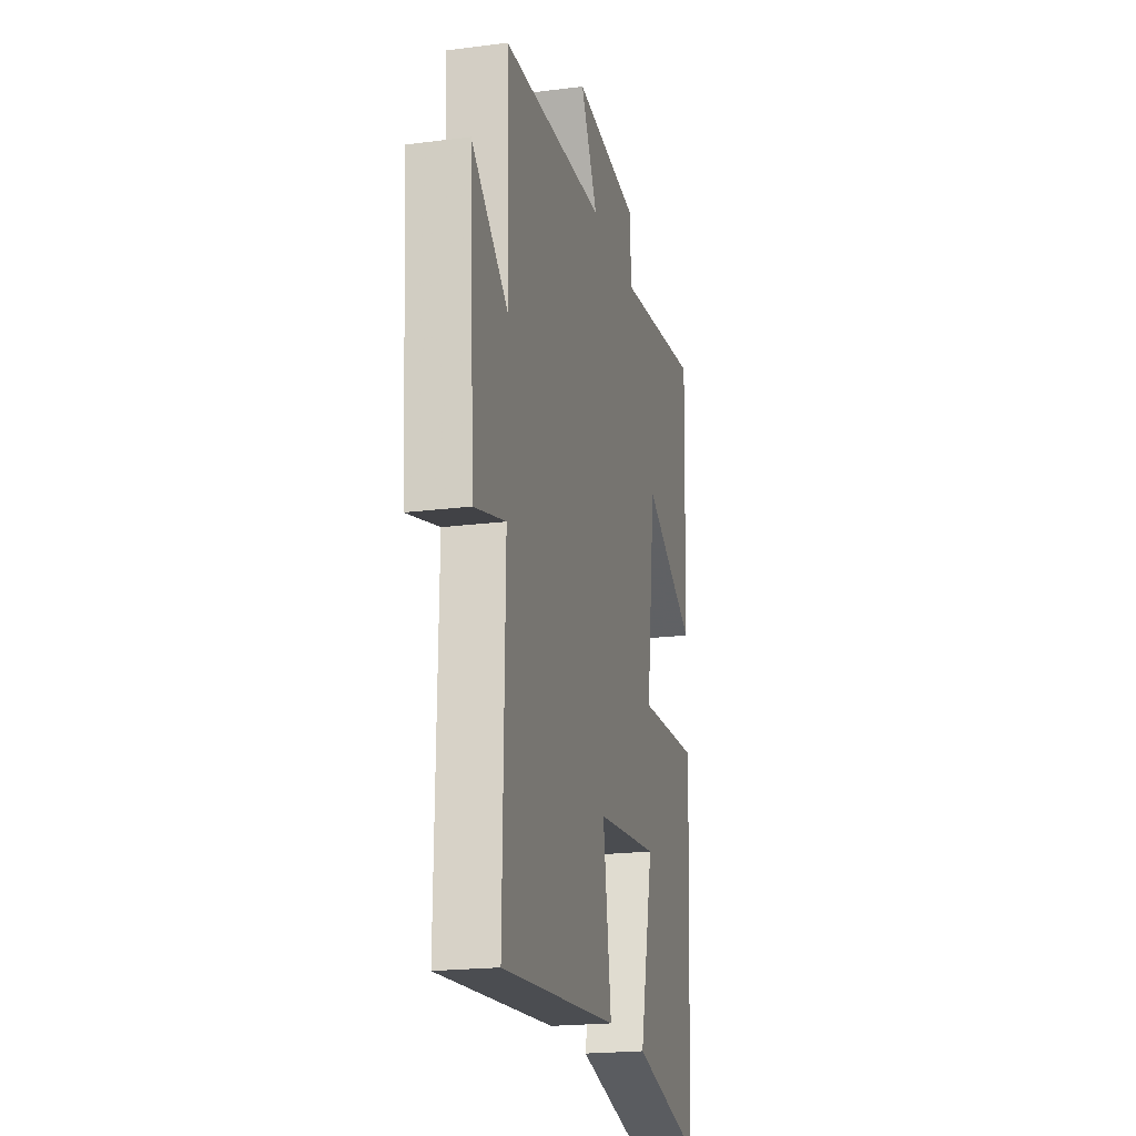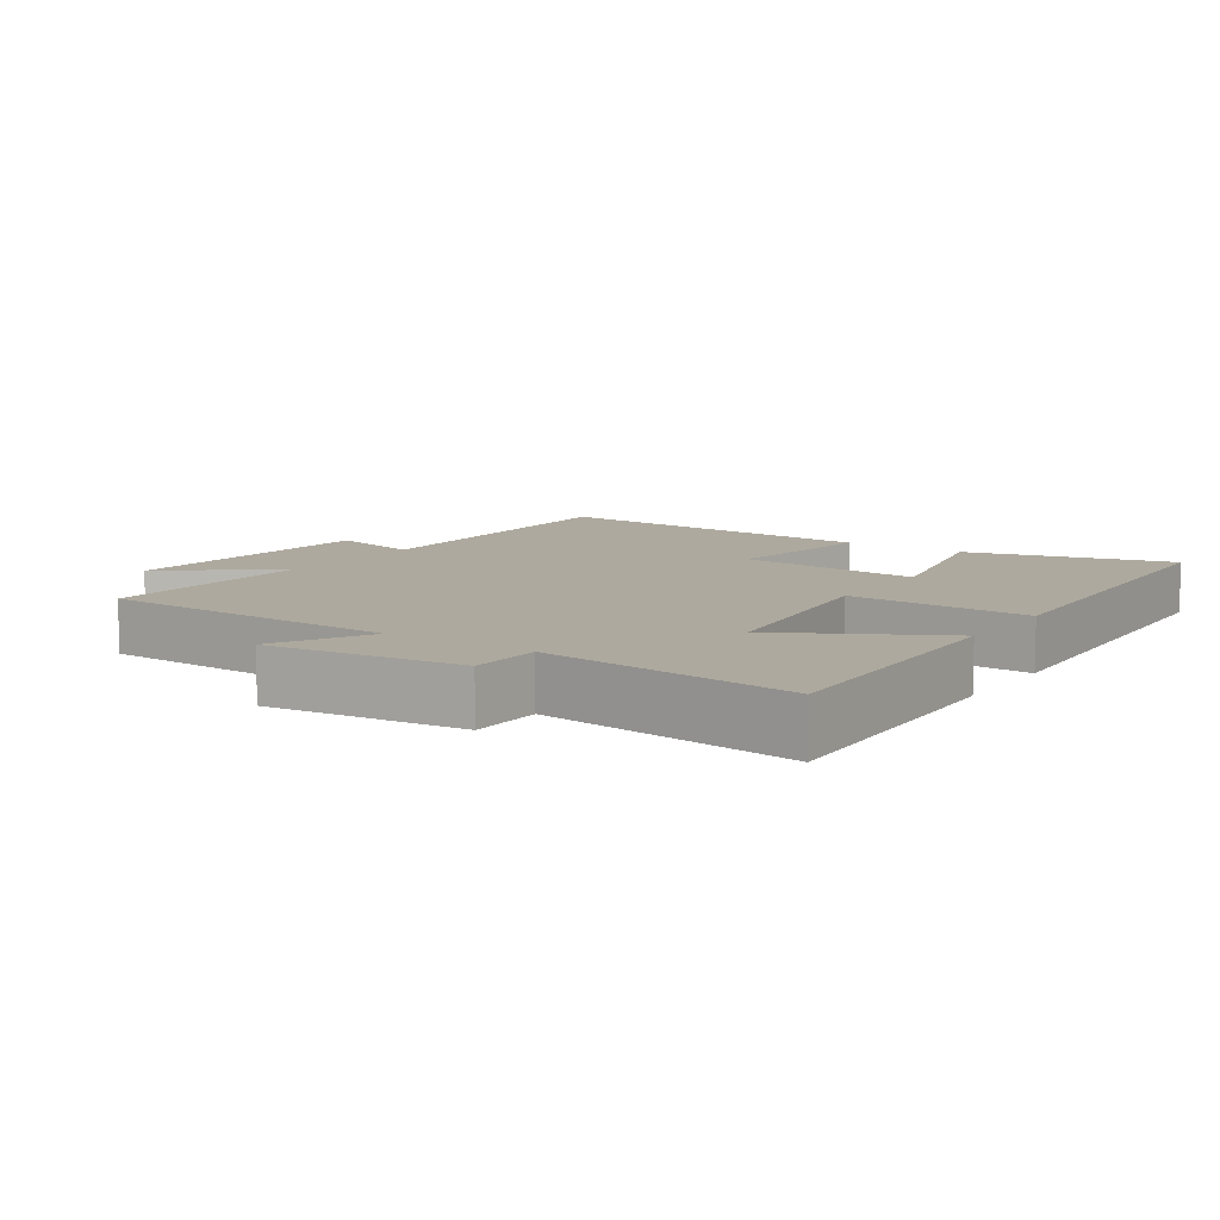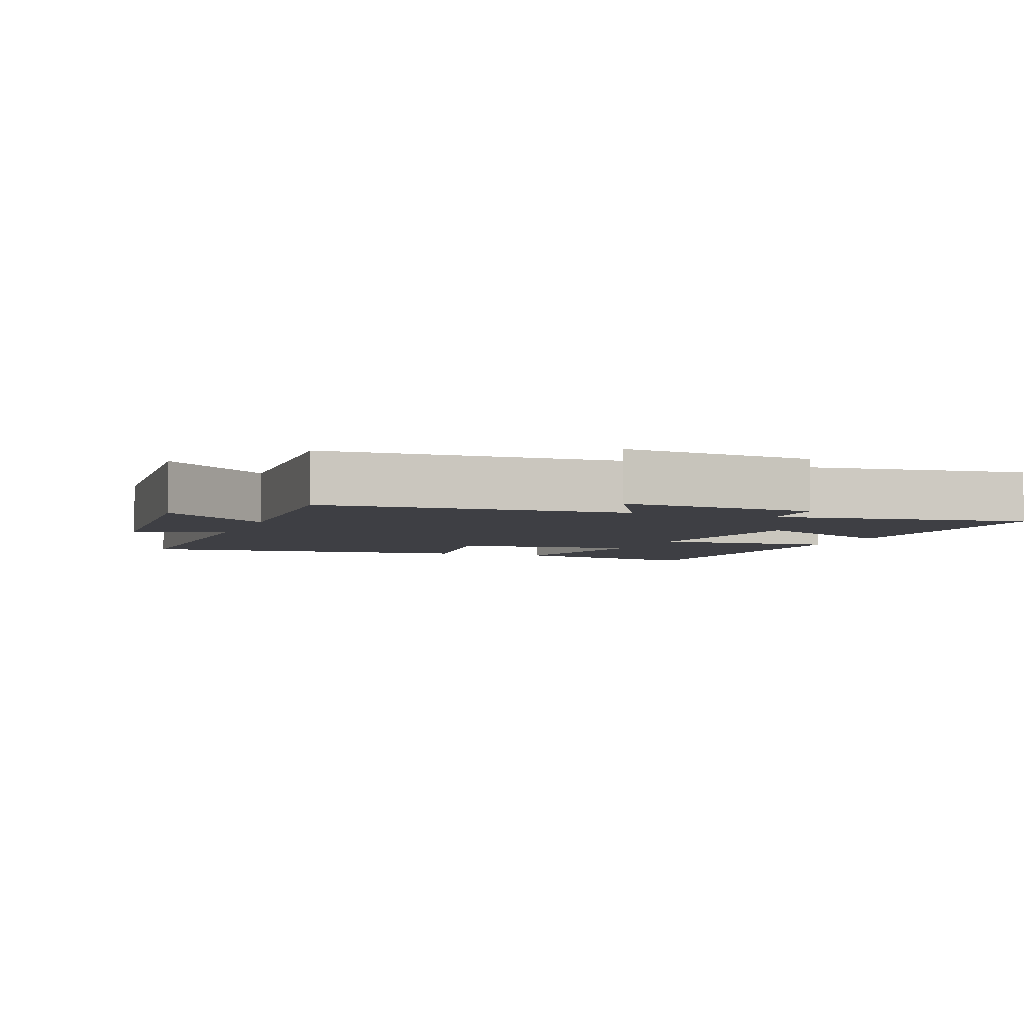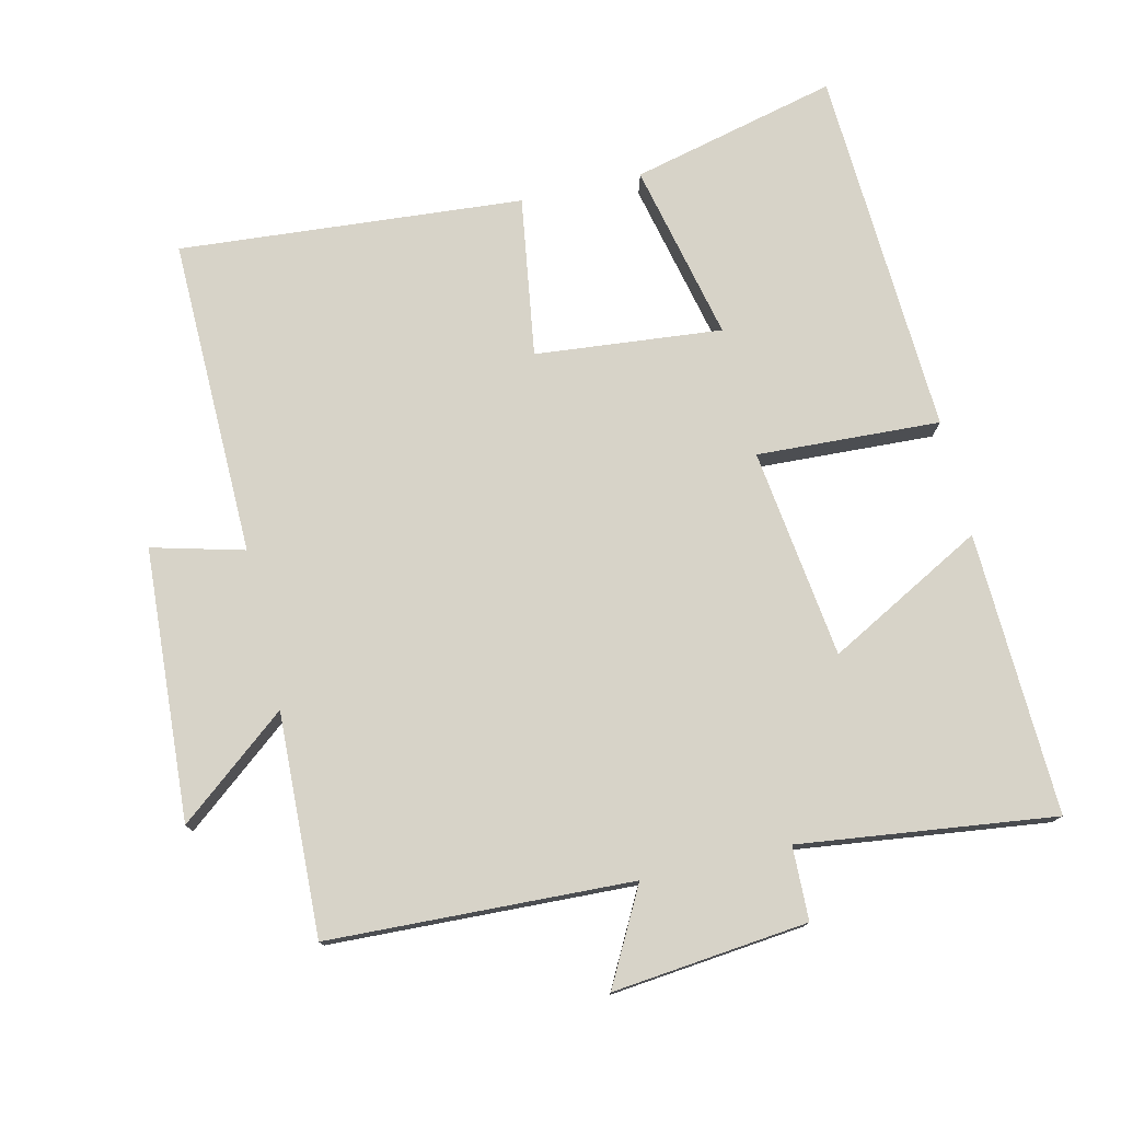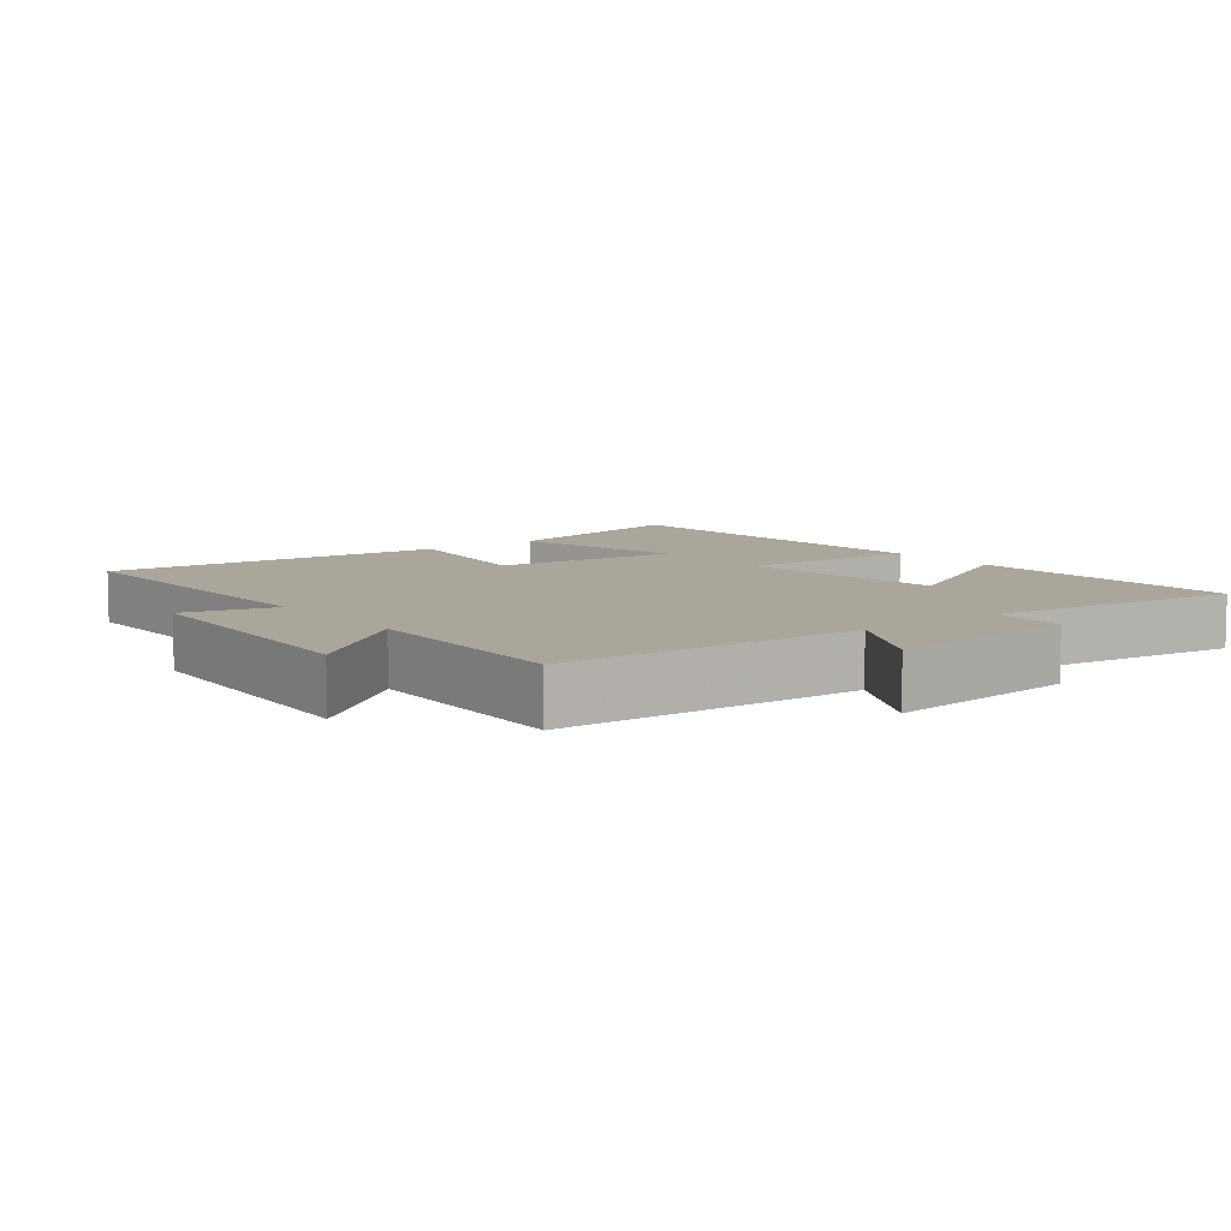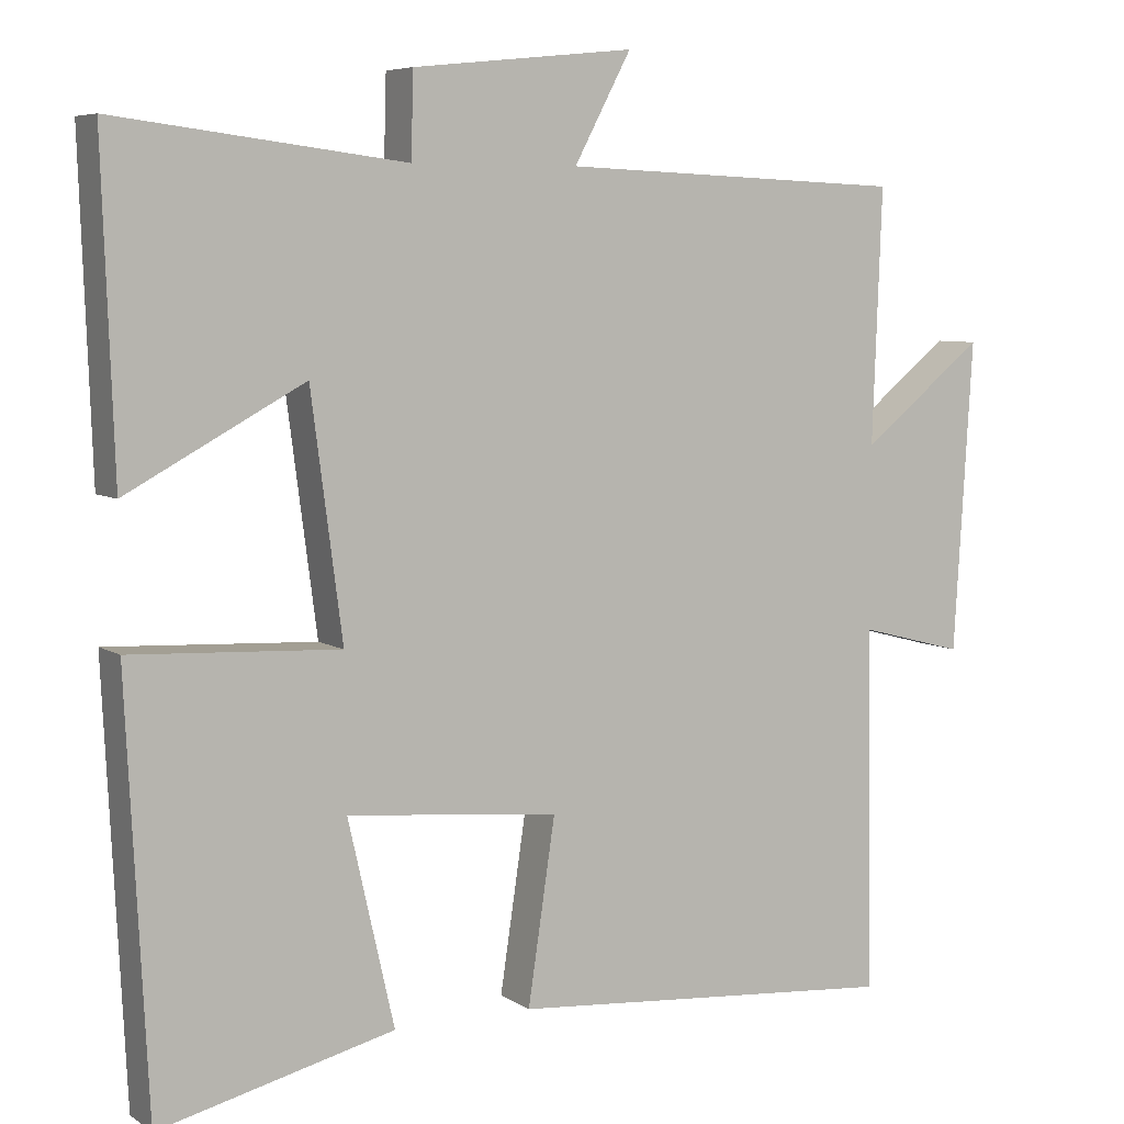
<metadata>
{"format":"obj","ext":"obj","renderer":"f3d","projection":"perspective","resolution":1024,"background":"white","views":[{"elev":-20.3,"azim":-76.9,"up":"+Z"},{"elev":9.1,"azim":33.9,"up":"+Y"},{"elev":-4.4,"azim":-20.1,"up":"+Y"},{"elev":76.5,"azim":-13.1,"up":"+Y"},{"elev":7.9,"azim":-37.5,"up":"+Y"},{"elev":6.4,"azim":150.4,"up":"+Z"}]}
</metadata>
<code>
v -0.512 0.07 0.482
v -0.07 0.07 0.5
v -0.143 0.07 0.637
v 0.141 0.07 0.607
v 0.144 0.07 0.5
v 0.515 0.07 0.546
v 0.5 0.07 0.135
v 0.273 0.07 0.258
v 0.233 0.07 -0.048
v 0.5 0.07 -0.035
v 0.473 0.07 -0.574
v 0.172 0.07 -0.5
v 0.231 0.07 -0.24
v -0.041 0.07 -0.266
v -0.006 0.07 -0.5
v -0.508 0.07 -0.54
v -0.5 0.07 -0.075
v -0.634 0.07 -0.11
v -0.658 0.07 0.286
v -0.5 0.07 0.159
v -0.512 0 0.482
v -0.07 0 0.5
v -0.143 0 0.637
v 0.141 0 0.607
v 0.144 0 0.5
v 0.515 0 0.546
v 0.5 0 0.135
v 0.273 0 0.258
v 0.233 0 -0.048
v 0.5 0 -0.035
v 0.473 0 -0.574
v 0.172 0 -0.5
v 0.231 0 -0.24
v -0.041 0 -0.266
v -0.006 0 -0.5
v -0.508 0 -0.54
v -0.5 0 -0.075
v -0.634 0 -0.11
v -0.658 0 0.286
v -0.5 0 0.159
f 17 18 19 20
f 14 15 16 17
f 13 14 17 20
f 10 11 12 13
f 9 10 13
f 20 1 2
f 13 20 2
f 9 13 2
f 5 6 7 8
f 9 2 3
f 8 9 3
f 5 8 3
f 3 4 5
f 40 39 38 37
f 37 36 35 34
f 40 37 34 33
f 33 32 31 30
f 33 30 29
f 22 21 40
f 22 40 33
f 22 33 29
f 28 27 26 25
f 23 22 29
f 23 29 28
f 23 28 25
f 25 24 23
f 1 21 22 2
f 2 22 23 3
f 3 23 24 4
f 4 24 25 5
f 5 25 26 6
f 6 26 27 7
f 7 27 28 8
f 8 28 29 9
f 9 29 30 10
f 10 30 31 11
f 11 31 32 12
f 12 32 33 13
f 13 33 34 14
f 14 34 35 15
f 15 35 36 16
f 16 36 37 17
f 17 37 38 18
f 18 38 39 19
f 19 39 40 20
f 20 40 21 1

</code>
